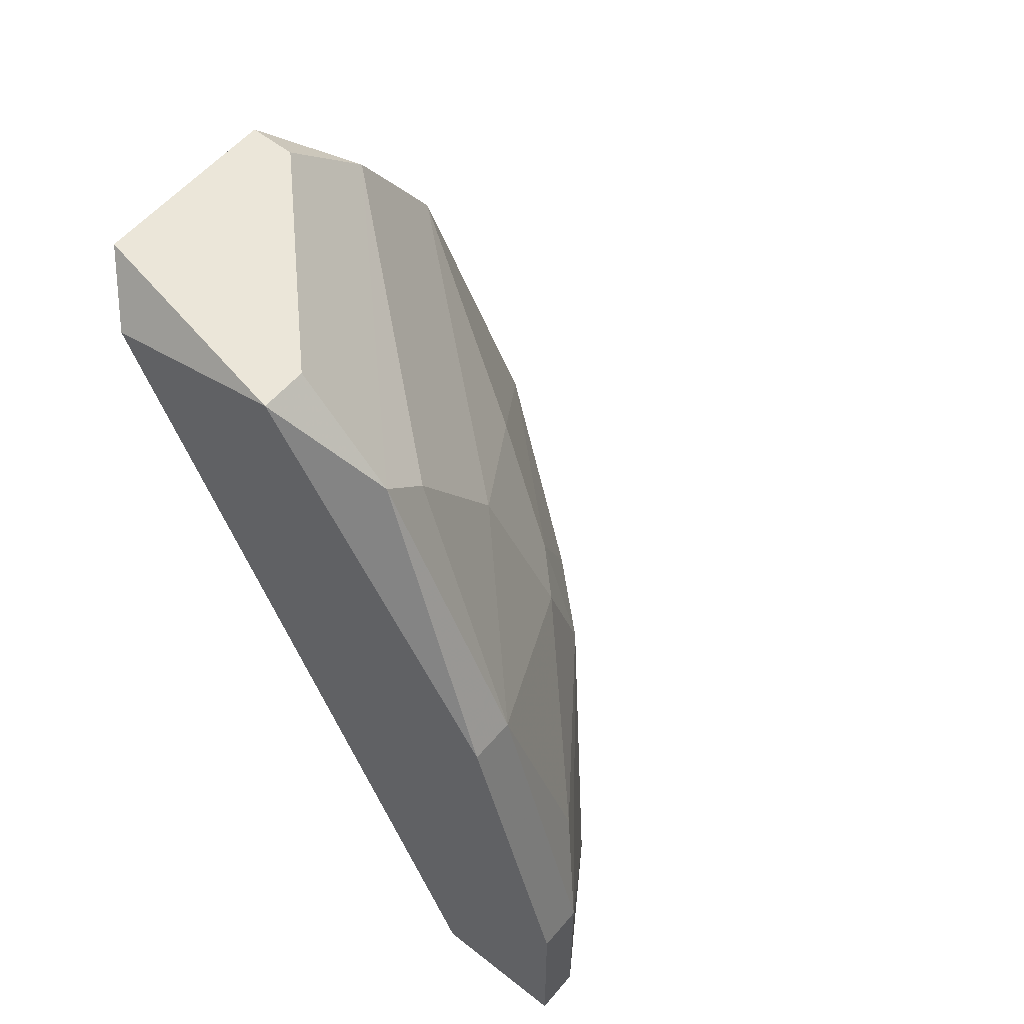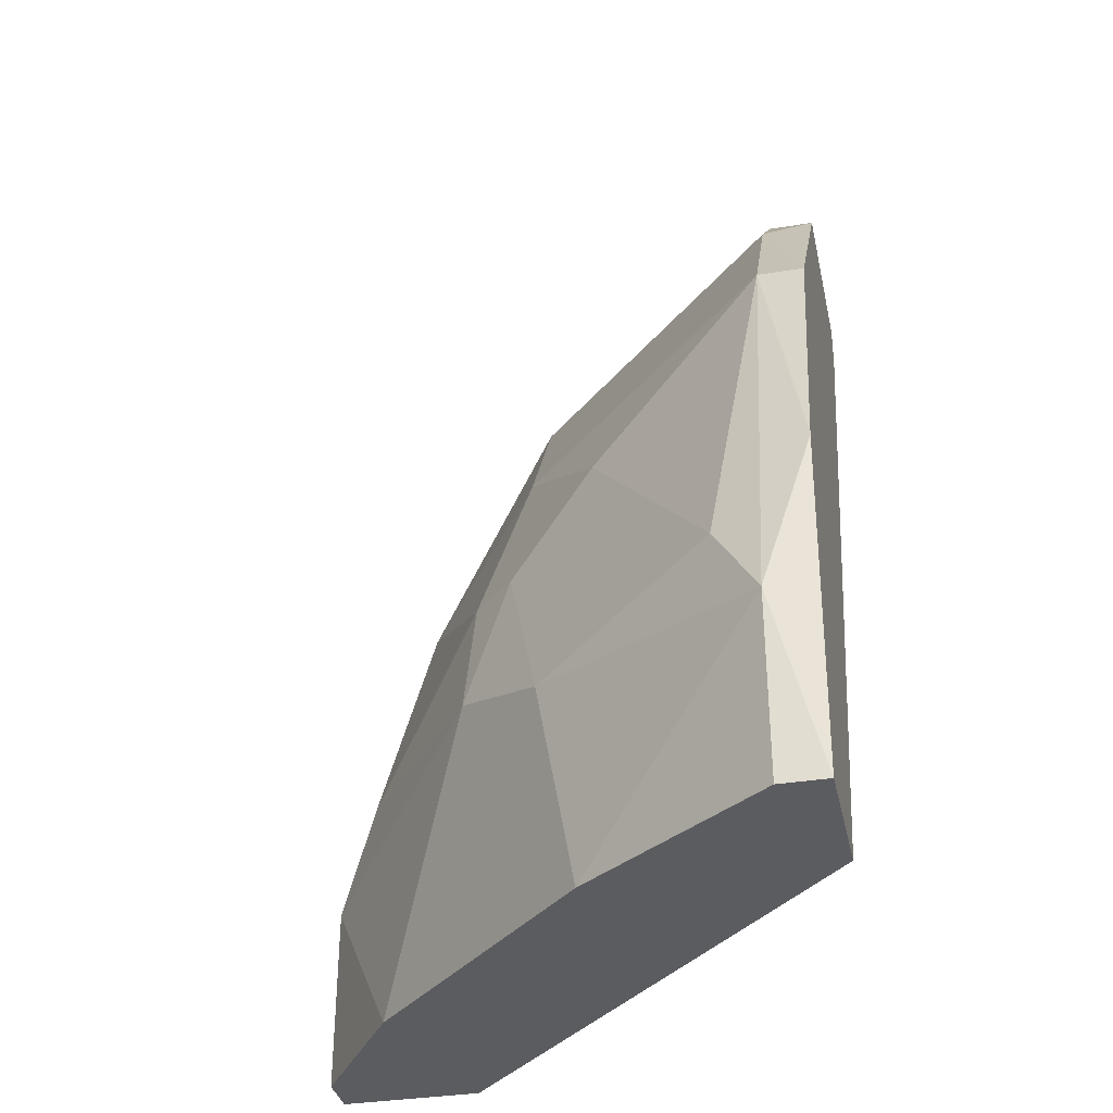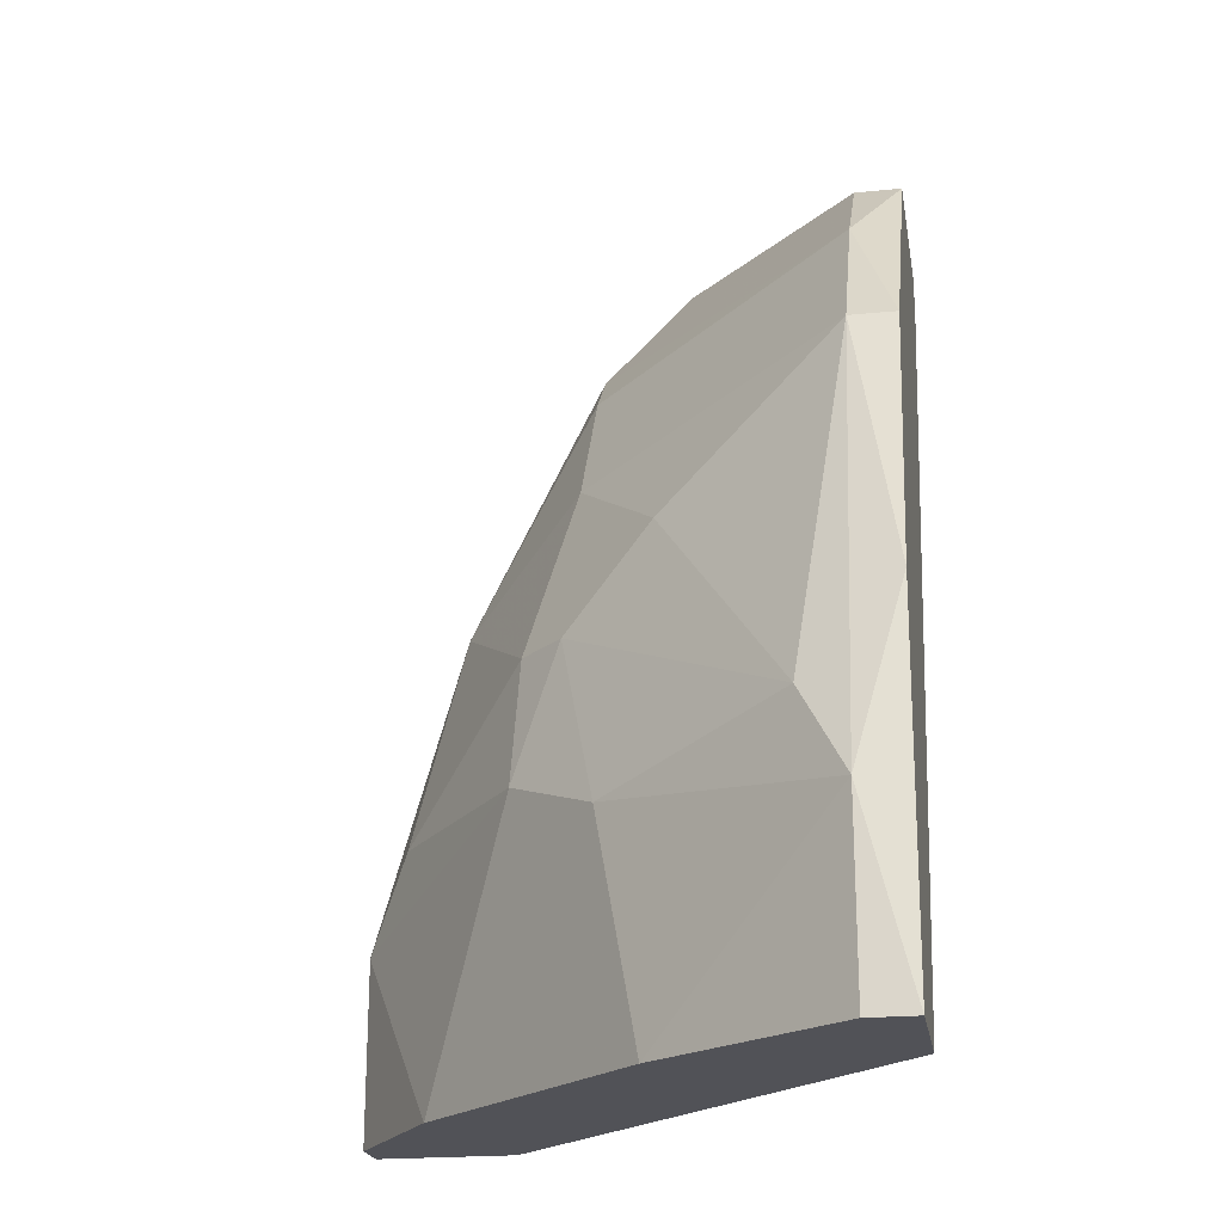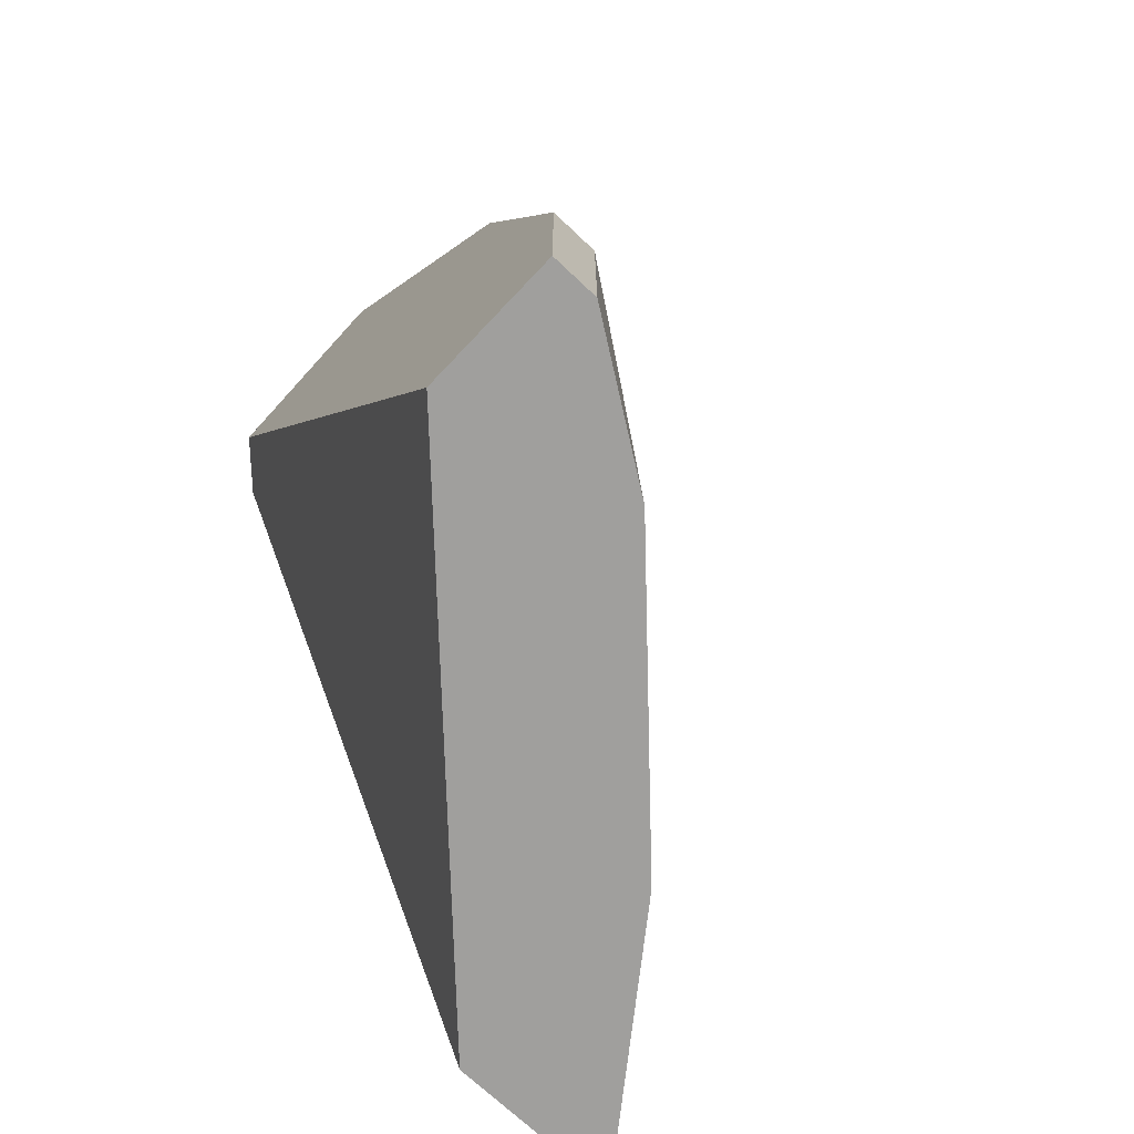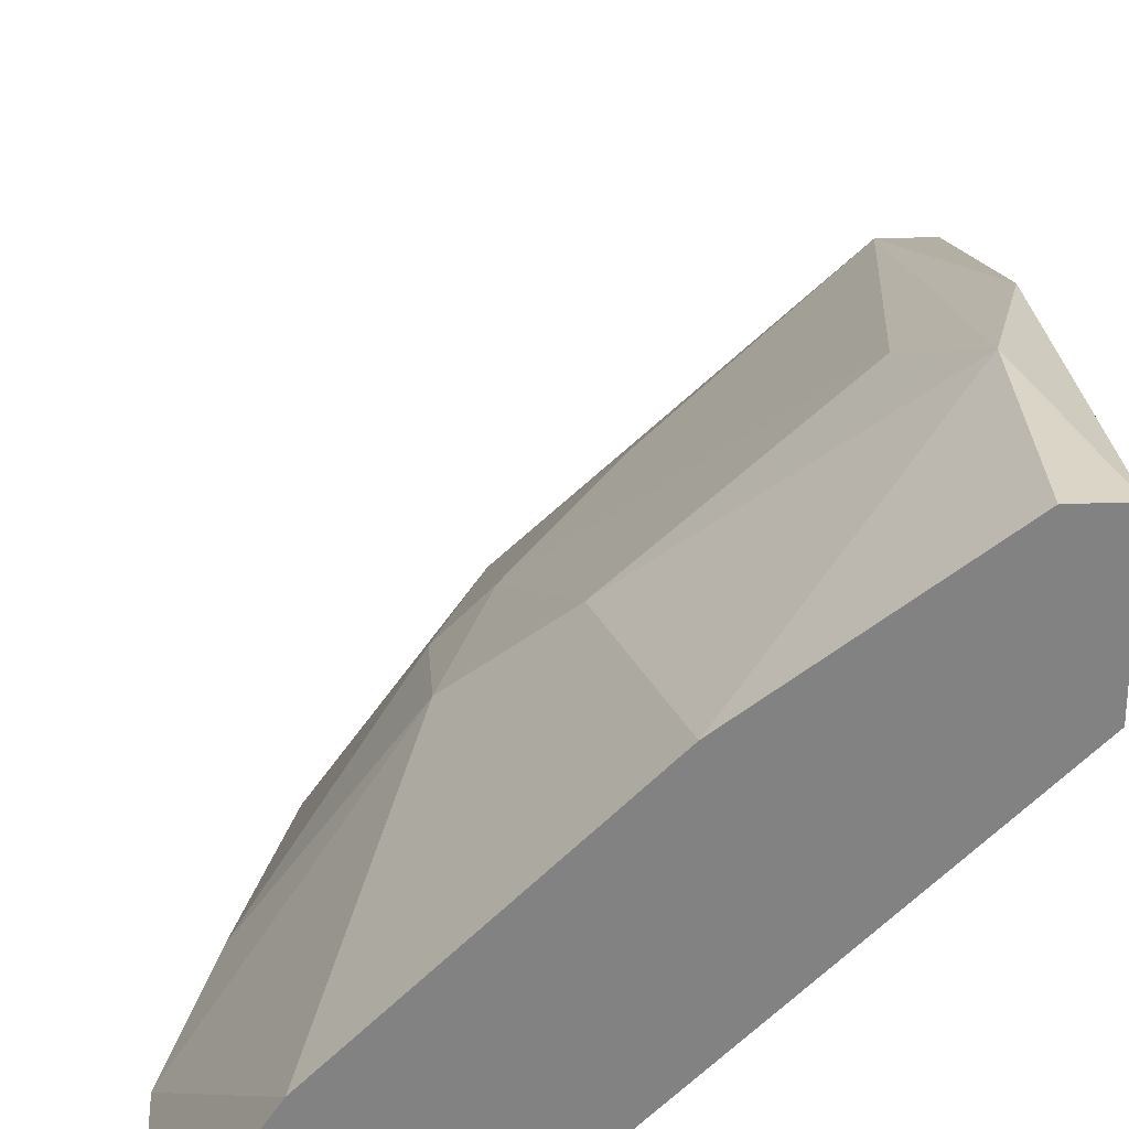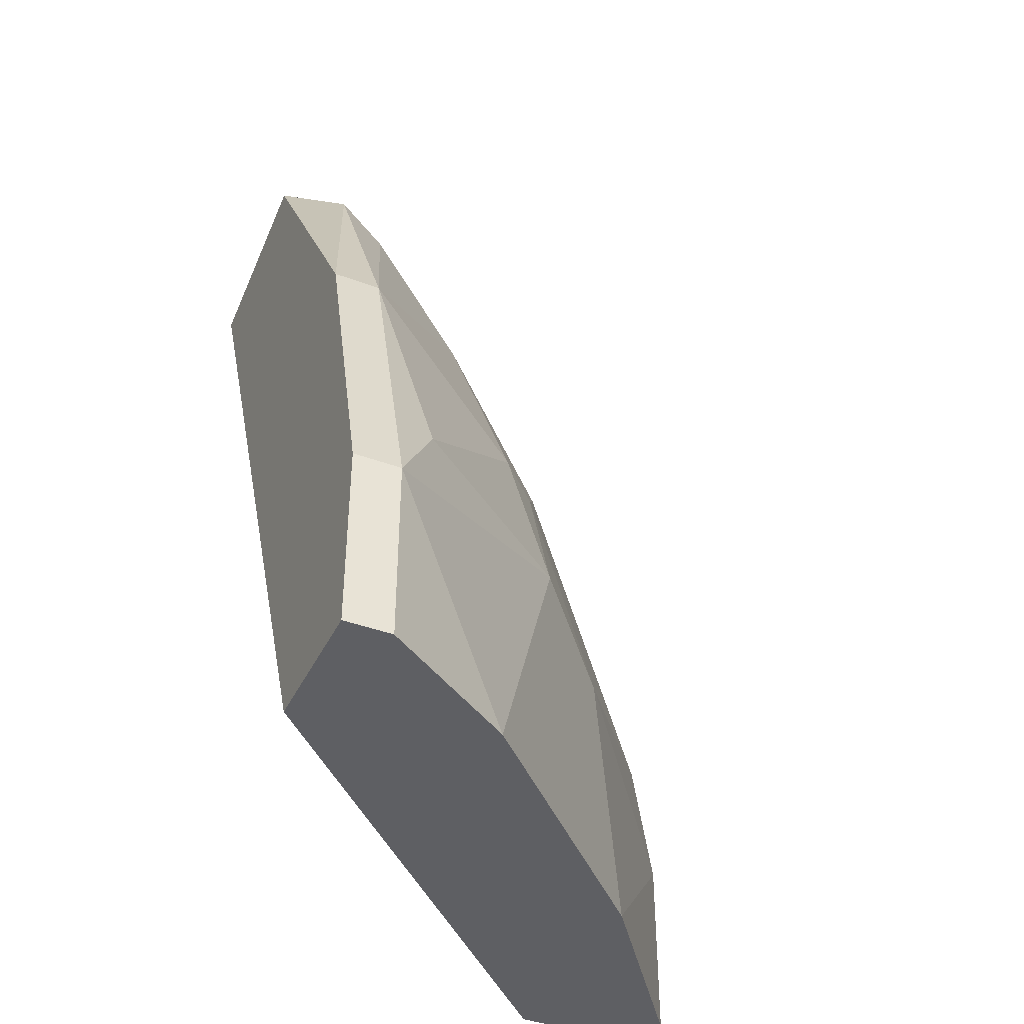
<metadata>
{"format":"obj","ext":"obj","renderer":"f3d","projection":"perspective","resolution":1024,"background":"white","views":[{"elev":56.2,"azim":39.5,"up":"+Z"},{"elev":-35.1,"azim":-167.8,"up":"+Z"},{"elev":-21.4,"azim":-170.2,"up":"+Z"},{"elev":-71.4,"azim":46.6,"up":"+Z"},{"elev":29.6,"azim":176.6,"up":"+Y"},{"elev":-41.3,"azim":65.7,"up":"+Z"}]}
</metadata>
<code>
v 0 0.01786 0
v 0 0.01786 0.009999
v 0 0.02 0
v 0 0.01214 0.01357
v 0 0.01214 0.01286
v 0 0.015 0.01357
v 0 0.01928 0.005715
v 0.008571 0.01143 0
v 0.008571 0.01143 0.002857
v 0.008571 0.01214 0
v 0.008571 0.01214 0.002857
v 0.001429 0.01928 0.004287
v 0.004286 0.01714 0.003572
v 0.000715 0.01786 0.009999
v 0.000715 0.01643 0.01214
v 0.000715 0.01143 0.01286
v 0.000715 0.02 0
v 0.000715 0.02 0.002857
v 0.000715 0.015 0.01357
v 0.003572 0.01786 0
v 0.003572 0.01643 0.007855
v 0.003572 0.01143 0.01357
v 0.003572 0.01214 0.01357
v 0.007855 0.01286 0.004287
v 0.007141 0.01143 0.007855
v 0.007141 0.01214 0.007855
v 0.007141 0.01429 0
v 0.006427 0.01143 0
v 0.005713 0.01571 0.004287
v 0.005713 0.015 0.006431
v 0.004999 0.01571 0.006431
v 0.004999 0.01286 0.01143
v 0.004999 0.01214 0.01214
v 0.004999 0.01429 0.009285
f 1 6 3
f 20 1 3
f 4 1 5
f 6 1 4
f 1 16 5
f 16 1 28
f 28 1 20
f 7 6 2
f 6 15 2
f 14 7 2
f 15 14 2
f 3 6 7
f 3 7 18
f 3 18 17
f 20 3 17
f 16 4 5
f 22 6 4
f 16 22 4
f 6 19 15
f 6 22 19
f 7 14 18
f 10 9 8
f 9 28 8
f 28 10 8
f 11 9 10
f 9 11 26
f 16 9 22
f 9 16 28
f 22 9 25
f 9 26 25
f 11 10 27
f 10 20 27
f 28 20 10
f 26 11 24
f 11 29 24
f 29 11 27
f 18 12 13
f 12 31 13
f 14 12 18
f 12 14 21
f 31 12 21
f 20 18 13
f 27 20 13
f 29 27 13
f 31 29 13
f 34 14 15
f 14 34 21
f 19 33 15
f 15 33 32
f 34 15 32
f 18 20 17
f 19 22 23
f 33 19 23
f 30 31 21
f 34 30 21
f 22 33 23
f 33 22 25
f 30 26 24
f 29 30 24
f 26 33 25
f 34 26 30
f 33 26 32
f 26 34 32
f 29 31 30

</code>
